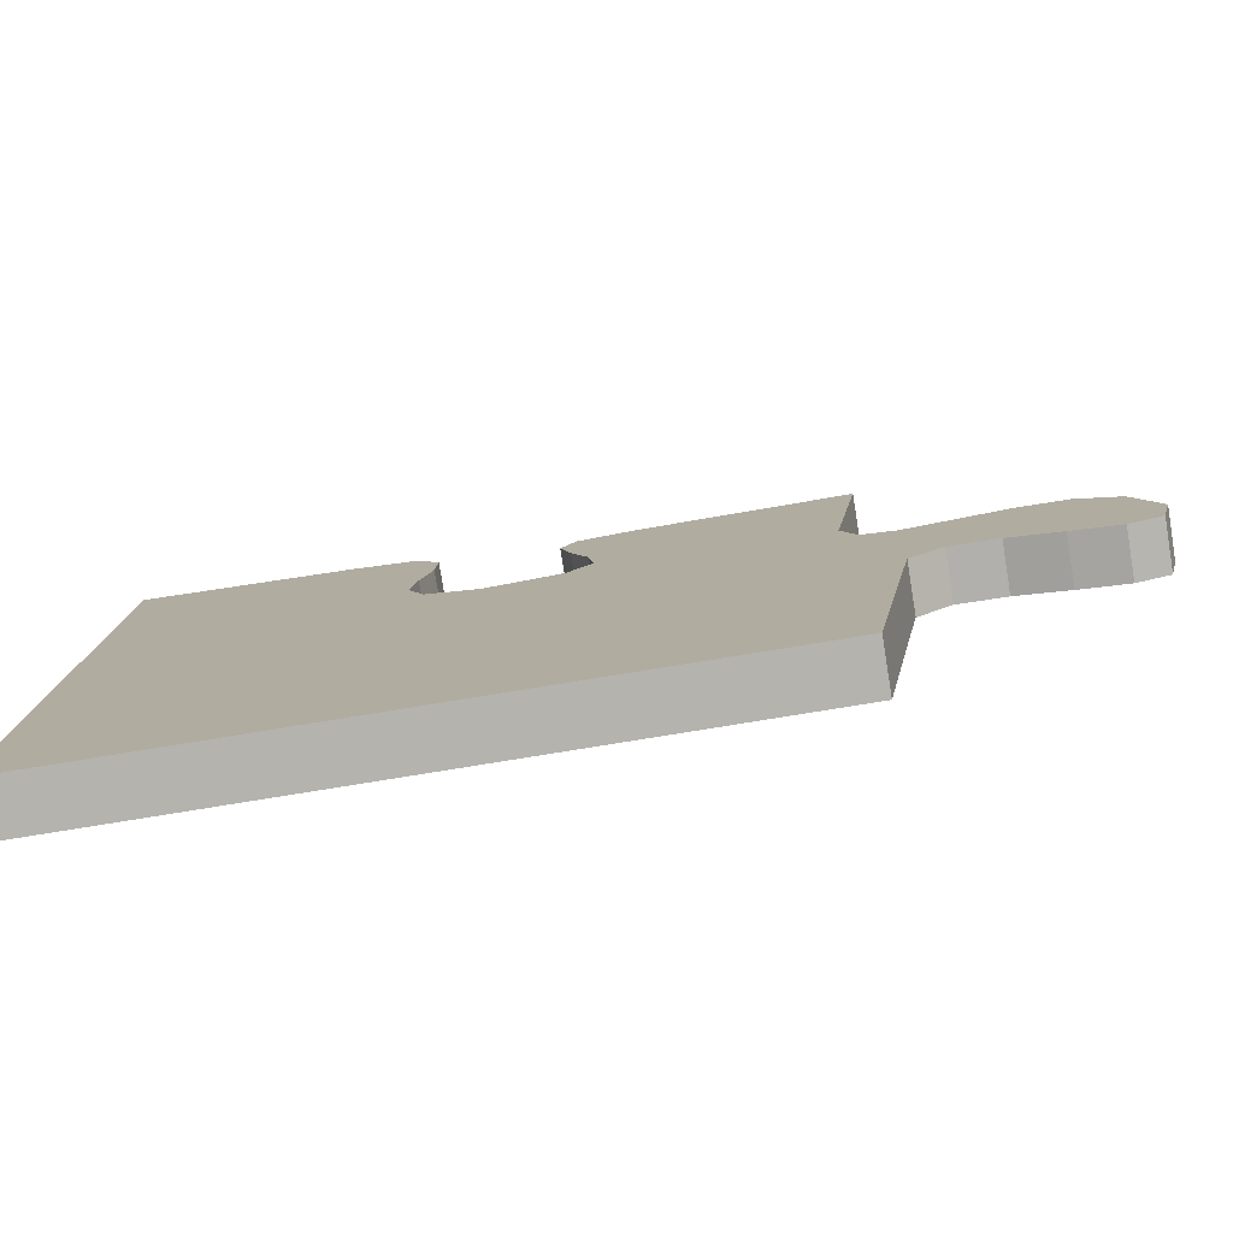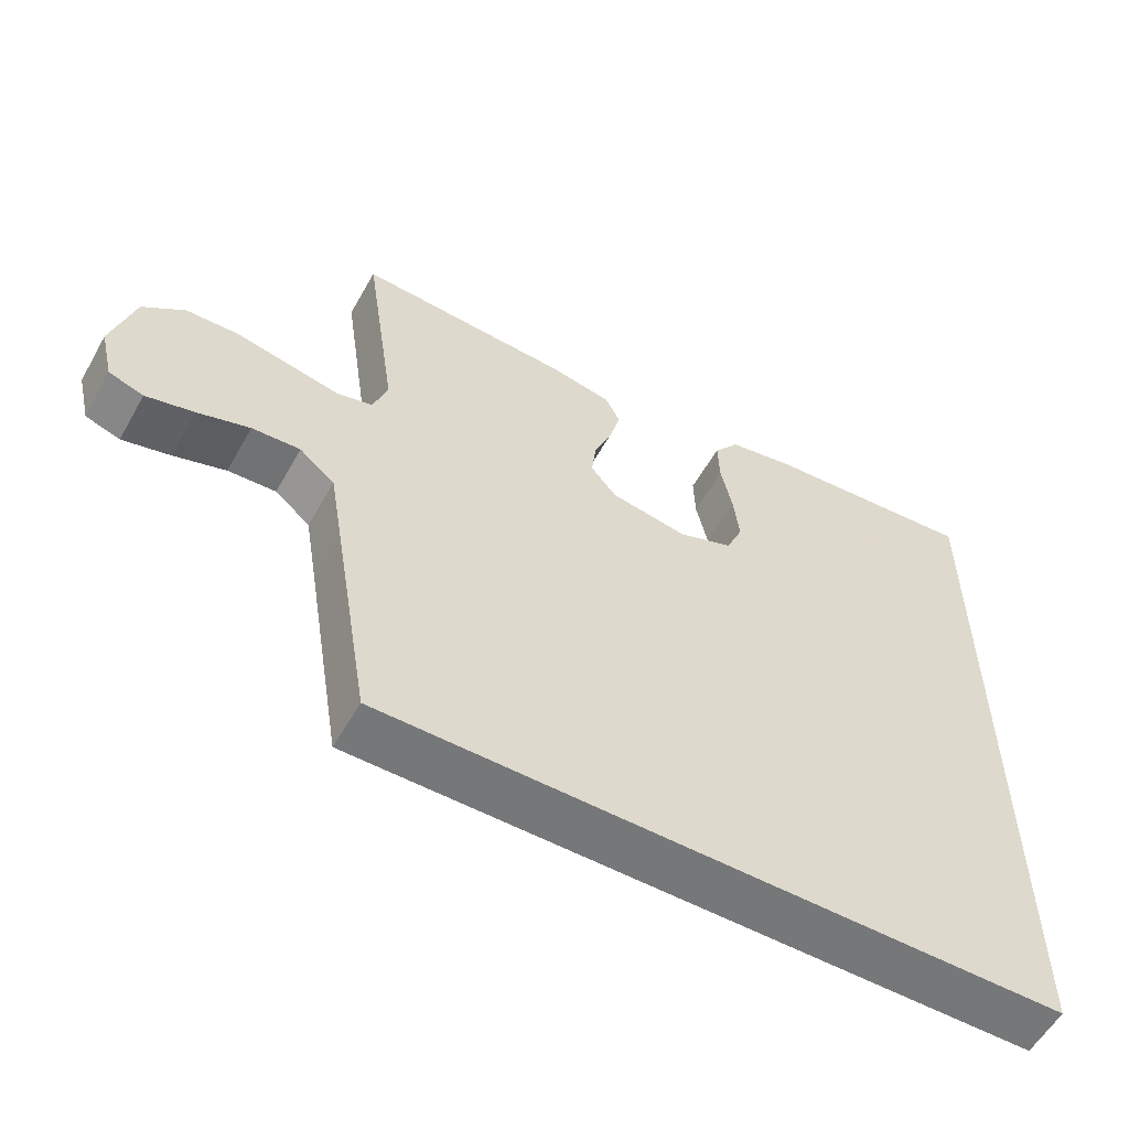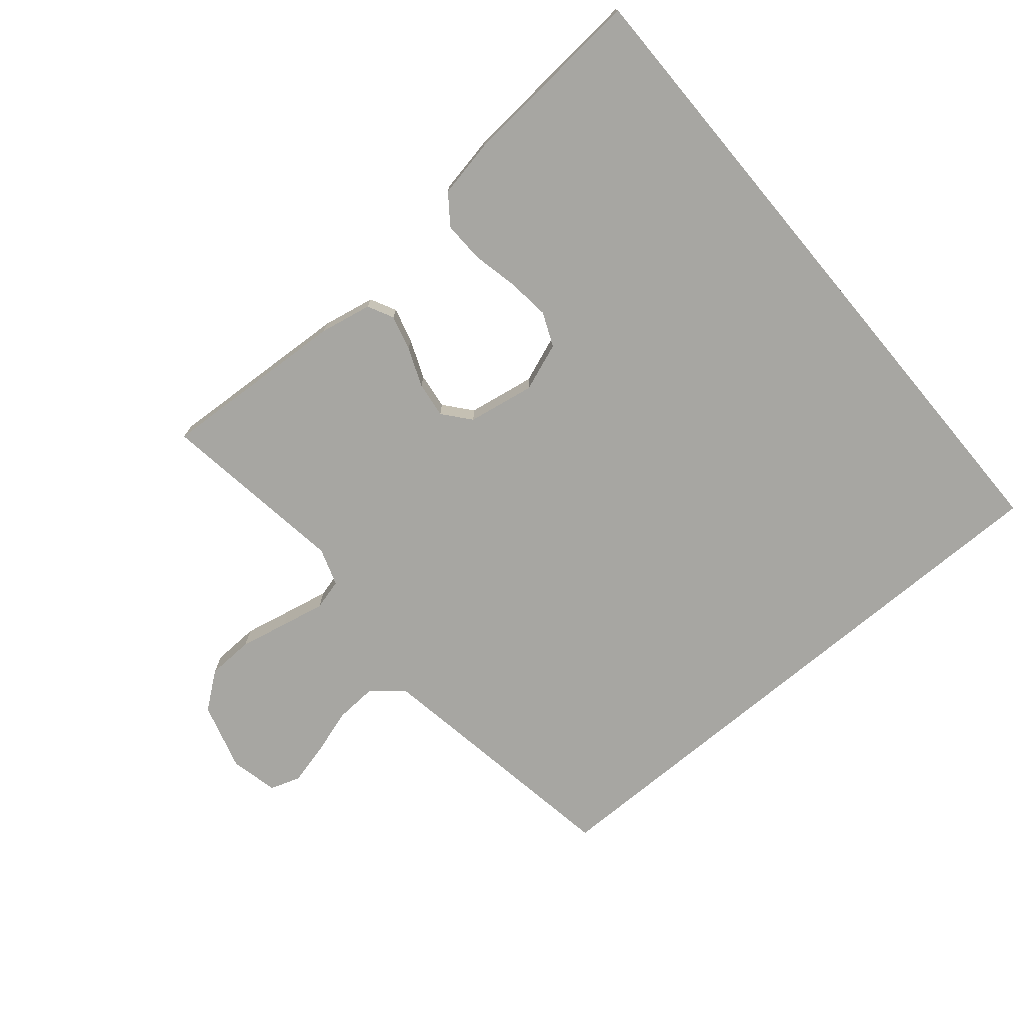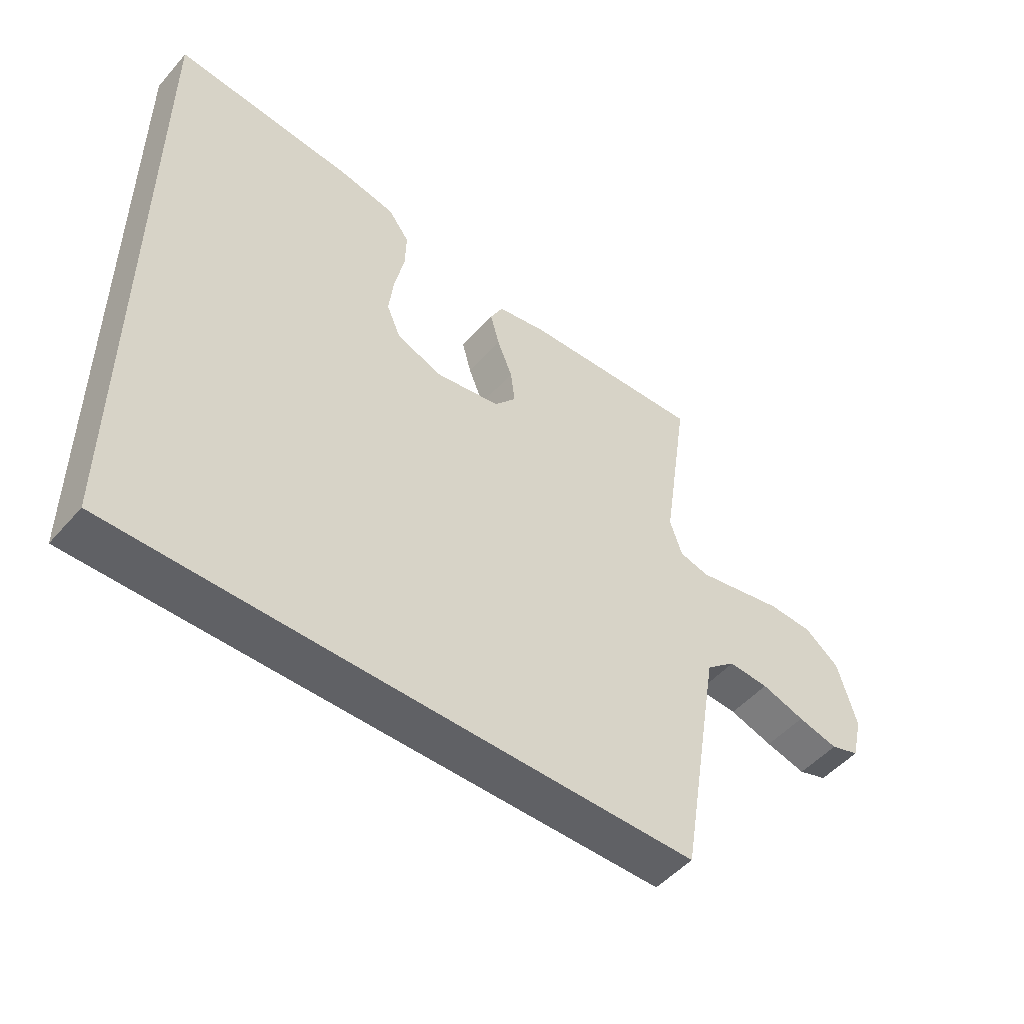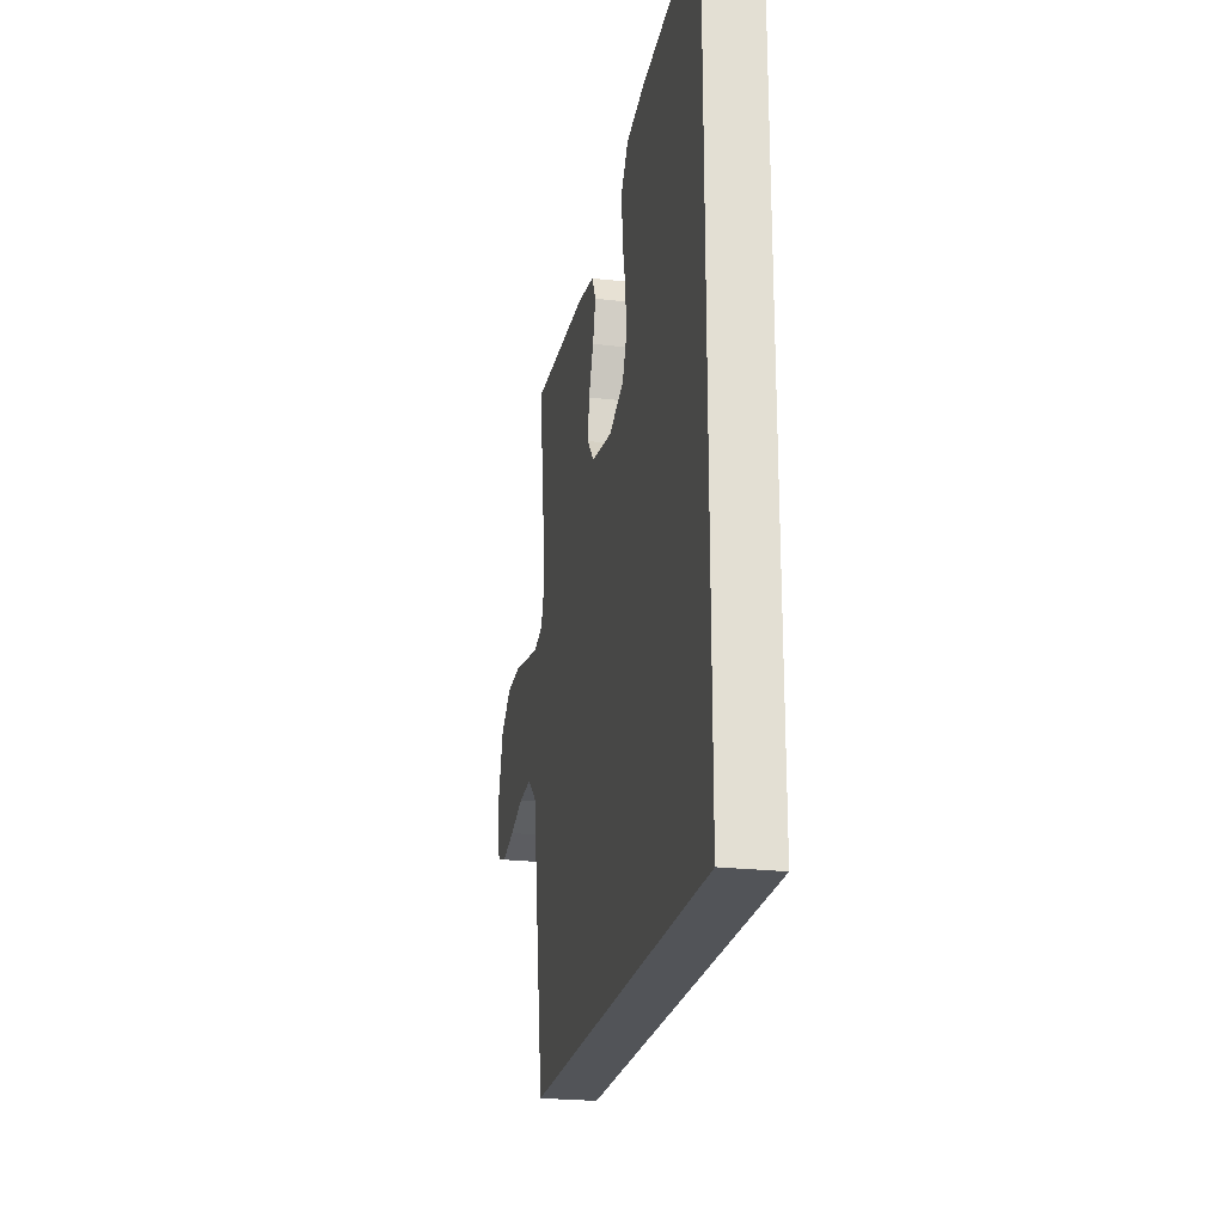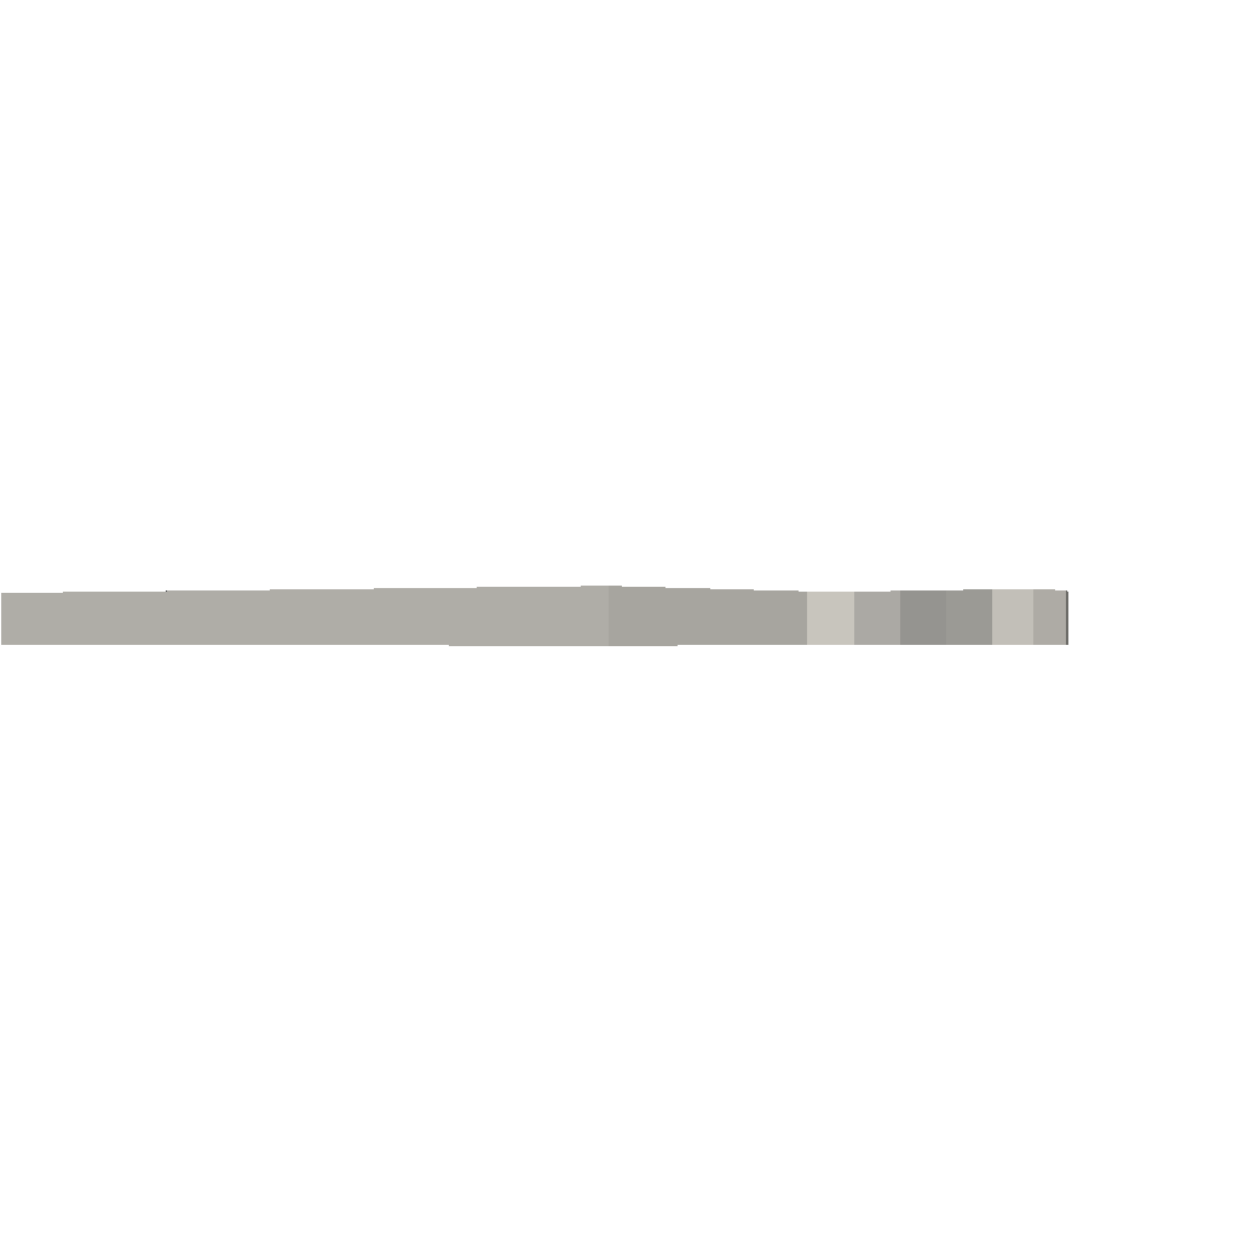
<metadata>
{"format":"obj","ext":"obj","renderer":"f3d","projection":"perspective","resolution":1024,"background":"white","views":[{"elev":-79.9,"azim":-170.8,"up":"+Z"},{"elev":-57.0,"azim":-29.3,"up":"+Z"},{"elev":-74.0,"azim":39.9,"up":"+Y"},{"elev":-50.3,"azim":140.5,"up":"+Z"},{"elev":-23.1,"azim":78.9,"up":"+Z"},{"elev":-0.4,"azim":-151.5,"up":"+Y"}]}
</metadata>
<code>
v -0.444 0.07 -0.5
v -0.494 0.07 -0.2
v -0.513 0.07 -0.088
v -0.562 0.07 -0.047
v -0.629 0.07 -0.051
v -0.701 0.07 -0.074
v -0.768 0.07 -0.091
v -0.816 0.07 -0.075
v -0.834 0.07 0
v -0.803 0.07 0.109
v -0.745 0.07 0.154
v -0.671 0.07 0.157
v -0.594 0.07 0.141
v -0.525 0.07 0.127
v -0.476 0.07 0.14
v -0.456 0.07 0.2
v -0.5 0.07 0.5
v -0.2 0.07 0.484
v -0.117 0.07 0.468
v -0.096 0.07 0.427
v -0.111 0.07 0.371
v -0.136 0.07 0.309
v -0.143 0.07 0.252
v -0.107 0.07 0.209
v 0 0.07 0.191
v 0.076 0.07 0.22
v 0.099 0.07 0.274
v 0.091 0.07 0.343
v 0.075 0.07 0.415
v 0.073 0.07 0.48
v 0.108 0.07 0.527
v 0.2 0.07 0.545
v 0.5 0.07 0.571
v 0.5 0.07 -0.5
v -0.444 0 -0.5
v -0.494 0 -0.2
v -0.513 0 -0.088
v -0.562 0 -0.047
v -0.629 0 -0.051
v -0.701 0 -0.074
v -0.768 0 -0.091
v -0.816 0 -0.075
v -0.834 0 0
v -0.803 0 0.109
v -0.745 0 0.154
v -0.671 0 0.157
v -0.594 0 0.141
v -0.525 0 0.127
v -0.476 0 0.14
v -0.456 0 0.2
v -0.5 0 0.5
v -0.2 0 0.484
v -0.117 0 0.468
v -0.096 0 0.427
v -0.111 0 0.371
v -0.136 0 0.309
v -0.143 0 0.252
v -0.107 0 0.209
v 0 0 0.191
v 0.076 0 0.22
v 0.099 0 0.274
v 0.091 0 0.343
v 0.075 0 0.415
v 0.073 0 0.48
v 0.108 0 0.527
v 0.2 0 0.545
v 0.5 0 0.571
v 0.5 0 -0.5
f 28 29 30 31
f 27 28 31 32
f 19 20 21 22
f 19 22 23
f 16 17 18 19
f 15 16 19 23
f 10 11 12 13
f 10 13 14
f 9 10 14
f 8 9 14 15
f 5 6 7 8
f 34 1 2
f 34 2 3
f 27 32 33 34
f 26 27 34
f 25 26 34 3
f 24 25 3 4
f 23 24 4 5
f 5 8 15 23
f 65 64 63 62
f 66 65 62 61
f 56 55 54 53
f 57 56 53
f 53 52 51 50
f 57 53 50 49
f 47 46 45 44
f 48 47 44
f 48 44 43
f 49 48 43 42
f 42 41 40 39
f 36 35 68
f 37 36 68
f 68 67 66 61
f 68 61 60
f 37 68 60 59
f 38 37 59 58
f 39 38 58 57
f 57 49 42 39
f 1 35 36 2
f 2 36 37 3
f 3 37 38 4
f 4 38 39 5
f 5 39 40 6
f 6 40 41 7
f 7 41 42 8
f 8 42 43 9
f 9 43 44 10
f 10 44 45 11
f 11 45 46 12
f 12 46 47 13
f 13 47 48 14
f 14 48 49 15
f 15 49 50 16
f 16 50 51 17
f 17 51 52 18
f 18 52 53 19
f 19 53 54 20
f 20 54 55 21
f 21 55 56 22
f 22 56 57 23
f 23 57 58 24
f 24 58 59 25
f 25 59 60 26
f 26 60 61 27
f 27 61 62 28
f 28 62 63 29
f 29 63 64 30
f 30 64 65 31
f 31 65 66 32
f 32 66 67 33
f 33 67 68 34
f 34 68 35 1

</code>
